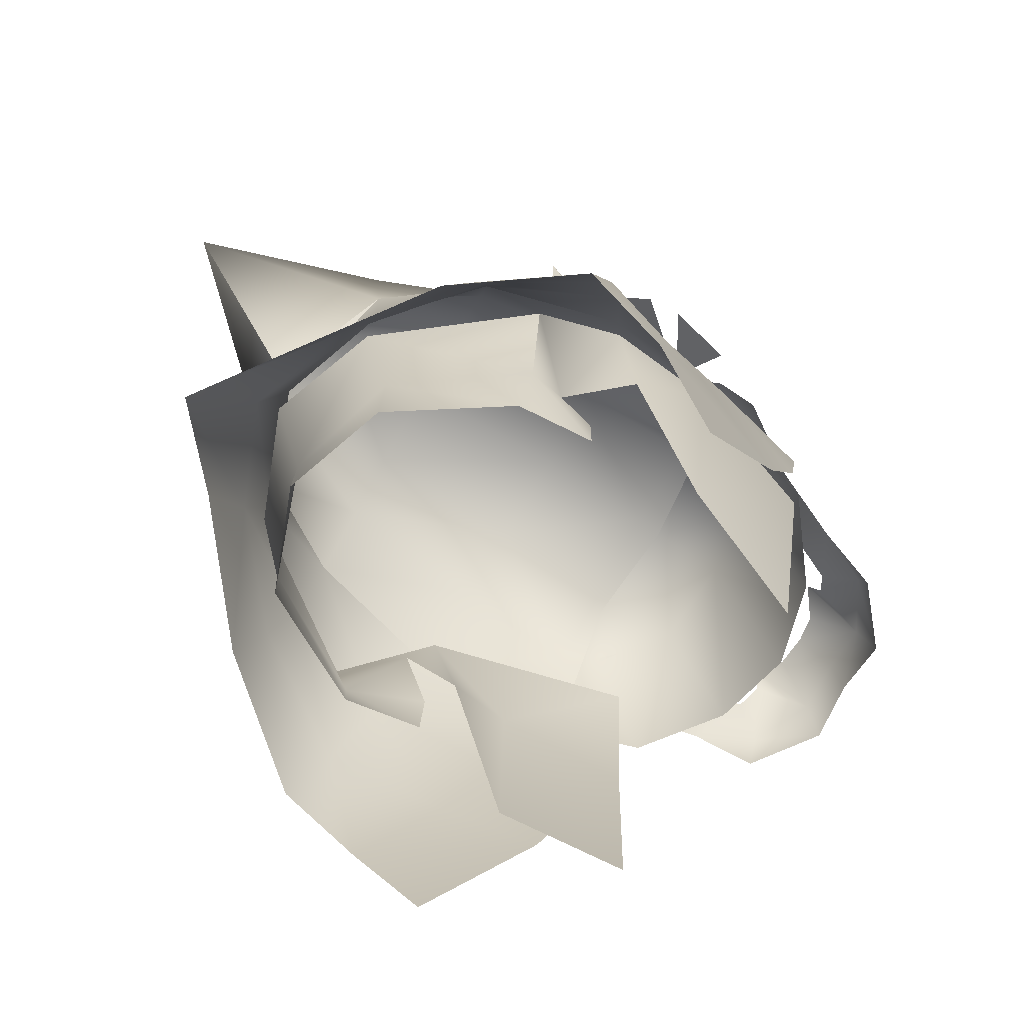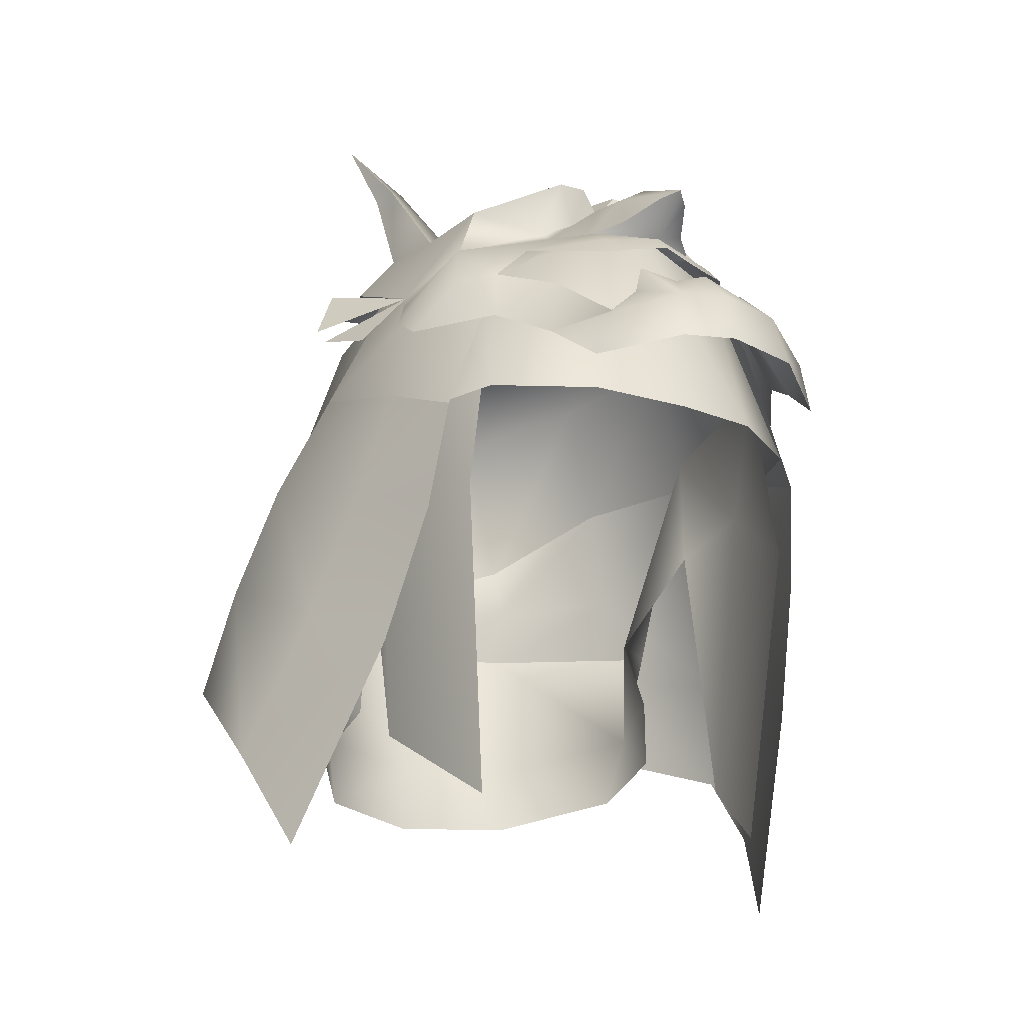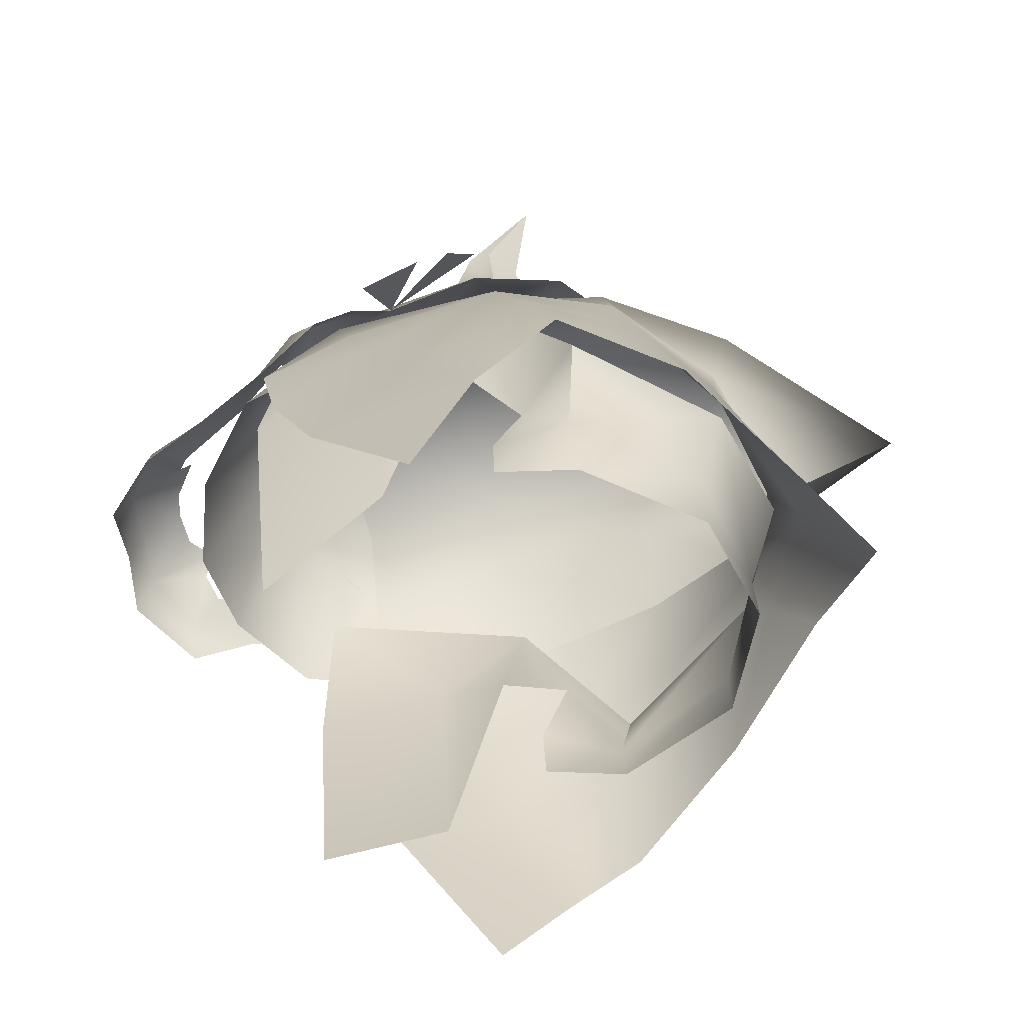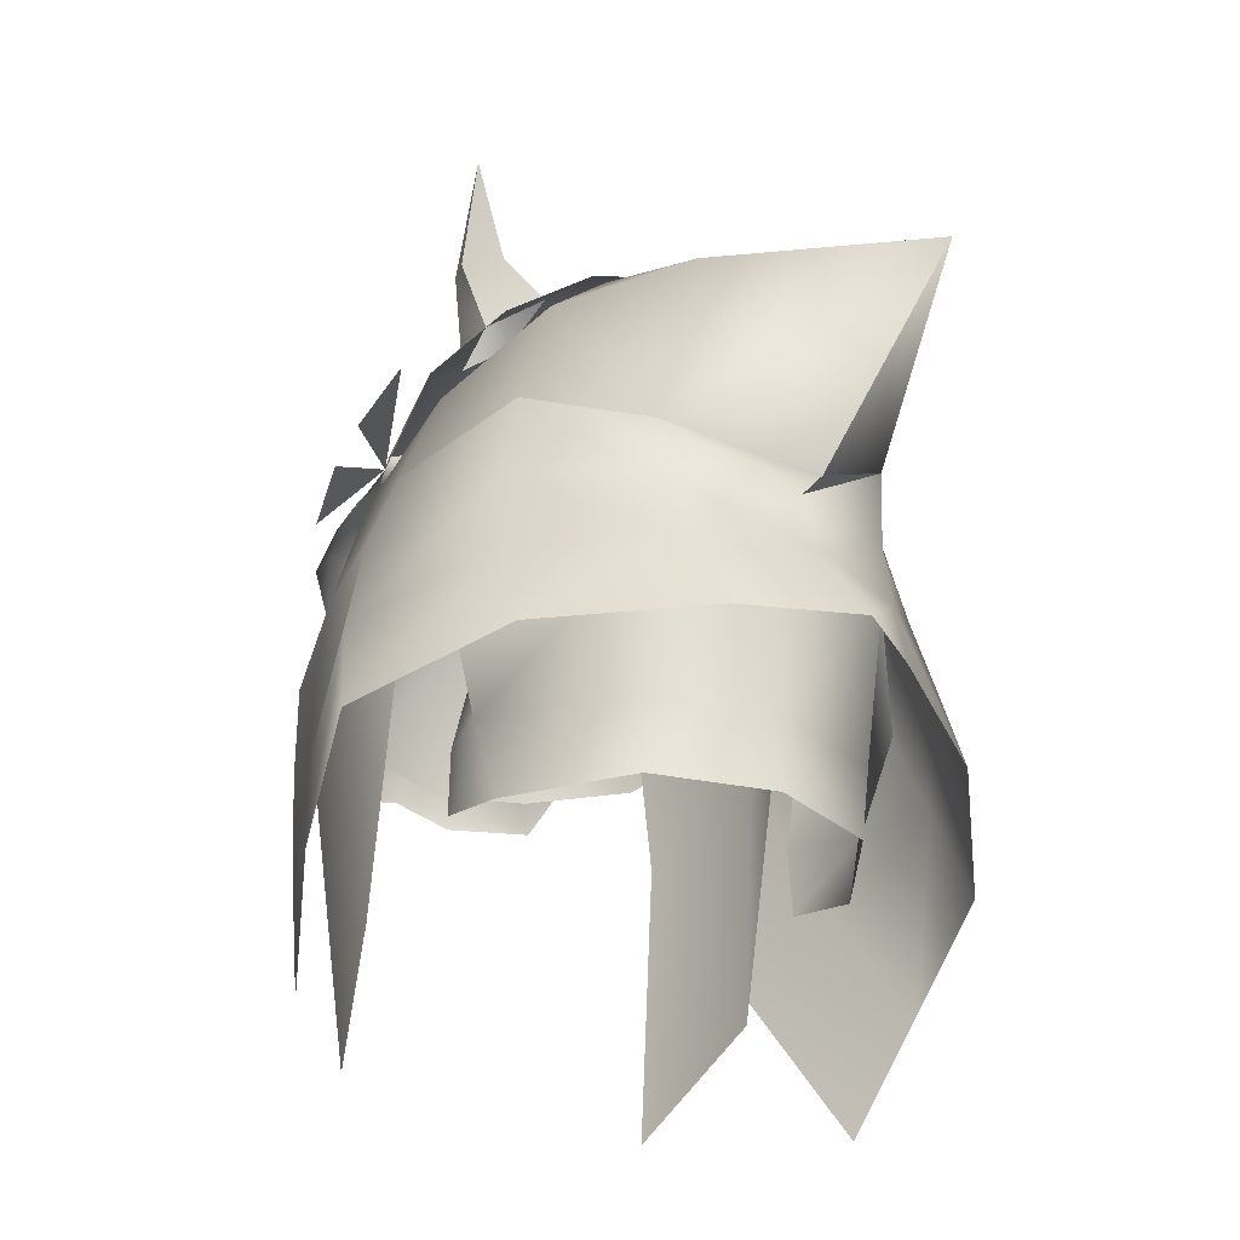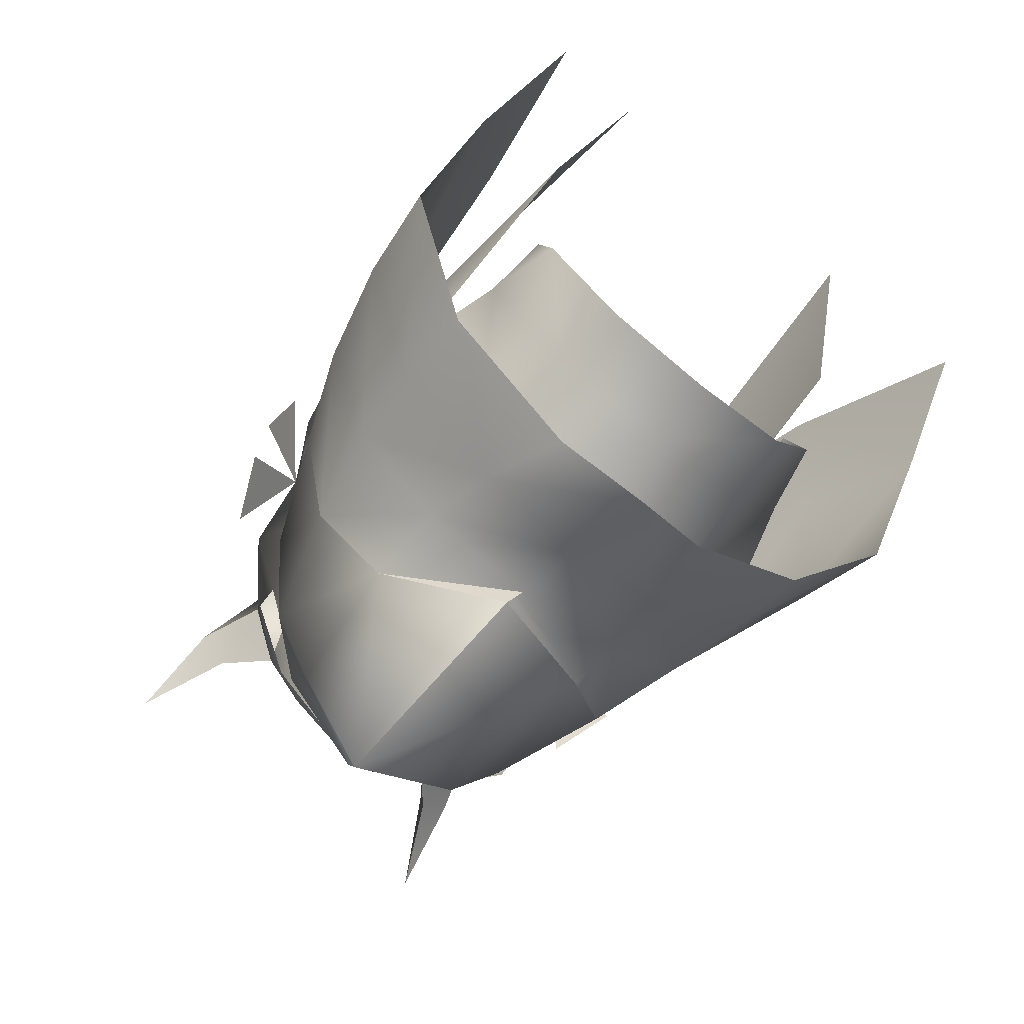
<metadata>
{"format":"obj","ext":"obj","renderer":"f3d","projection":"perspective","resolution":1024,"background":"white","views":[{"elev":-72.2,"azim":-119.6,"up":"+Y"},{"elev":-23.7,"azim":-29.7,"up":"+Y"},{"elev":-63.3,"azim":98.7,"up":"+Y"},{"elev":-32.9,"azim":148.4,"up":"+Y"},{"elev":-68.2,"azim":-39.1,"up":"+Z"}]}
</metadata>
<code>
g mesh00
v -7.239 48.48 -4.379
v -6.524 45.79 -4.579
v -6.479 46.65 -1.499
v 5.717 62.14 6.59
v 6.672 60.62 5.798
v 4.131 63.73 5.812
v 7.239 48.48 -4.379
v 6.161 51.96 -2.466
v 6.393 49.12 -1.411
v 8.509 52.54 -4.765
v 7.912 59.86 -0.5044
v 7.412 55.15 0.3465
v 8.509 52.54 -4.765
v 4.284 53.3 -10.02
v 4.27 48.03 -8.902
v 0 47.75 -10.26
v 7.172 44.46 2.388
v 7.412 55.15 0.3465
v 8.115 56.09 3.062
v 5.677 41.37 6.697
v 6.817 52.63 7.738
v 5.926 59.47 7.535
v -4.284 53.3 -10.02
v -8.509 52.54 -4.765
v -4.27 48.03 -8.902
v -3.945 45.36 -8.88
v -6.393 49.12 -1.411
v -6.161 51.96 -2.466
v -7.912 59.86 -0.5044
v -8.115 56.09 3.062
v -5.926 59.47 7.535
v -6.817 52.63 7.738
v 7.378 56.41 5.649
v 6.448 56.21 8.629
v 3.309 62.74 8.768
v 0 64.54 6.369
v -5.717 62.14 6.59
v -6.448 56.21 8.629
v -3.309 62.74 8.768
v -3.294 55.91 10.92
v 0 63.84 9.259
v 0 55.6 11.67
v 3.294 55.91 10.92
v -7.378 56.41 5.649
v -6.672 60.62 5.798
v -4.131 63.73 5.812
v 6.479 46.65 -1.499
v 6.524 45.79 -4.579
v 3.945 45.36 -8.88
v 0 45.19 -10.32
v 0 53.36 -11.64
v -5.677 41.37 6.697
v -7.172 44.46 2.388
v -7.412 55.15 0.3465
v -8.509 52.54 -4.765
f 1 2 3
f 4 5 6
f 7 8 9
f 7 10 8
f 8 10 11
f 8 11 12
f 13 7 14
f 14 7 15
f 14 15 16
f 17 18 19
f 19 18 11
f 20 17 21
f 21 17 19
f 21 19 22
f 22 19 11
f 23 1 24
f 2 25 26
f 26 25 16
f 3 27 1
f 1 27 28
f 29 30 31
f 31 30 32
f 33 5 34
f 34 5 4
f 34 4 35
f 35 4 6
f 35 6 36
f 37 38 39
f 39 38 40
f 39 40 41
f 41 40 42
f 41 42 43
f 44 38 45
f 45 38 37
f 45 37 46
f 46 37 39
f 46 39 36
f 36 39 41
f 36 41 35
f 35 41 43
f 35 43 34
f 9 47 7
f 7 47 48
f 7 48 15
f 15 48 49
f 15 49 16
f 16 49 50
f 16 50 26
f 2 1 25
f 25 1 23
f 25 23 16
f 16 23 51
f 16 51 14
f 52 32 53
f 53 32 30
f 53 30 54
f 54 30 29
f 54 29 28
f 28 29 55
f 28 55 1
v -8.195 59.27 5.731
v -7.148 61.02 7.071
v -8.125 60.31 4.32
v 5.615 65.22 5.719
v 7.115 62.34 2.894
v 7.36 64.09 -0.6861
v -2.78 64.35 6.676
v -2.801 64.84 6.11
v -6.102 63.48 5.423
v 6.102 63.48 5.423
v 7.518 61.49 3.505
v 1.997 67.29 6.308
v 2.801 64.84 6.11
v 5.615 65.22 5.719
v 2.254 56.44 15.06
v 1.973 58.43 14.57
v -0.000358 56.89 14.97
v -7.518 61.49 3.505
v -6.617 62.97 6.244
v -2.044 67.98 2.167
v -4.004 67.38 -2.692
v -3.91 67.08 0.07788
v -3.474 66.19 -5.778
v 0 66.61 0.818
v 0 66.88 -5.749
v 7.05 59.53 -6.364
v 5.65 64.15 -5.92
v 6.468 63.91 0.1637
v -1.893 64.03 7.974
v -1.102 65.71 7.567
v 6.616 62.97 6.244
v 8.125 60.31 4.32
v 3.708 65.91 0.6596
v 2.044 67.98 2.167
v 0.6897 67.62 5.911
v 1.997 67.29 6.308
v 4.16 57.52 -10.03
v -0.2677 55.31 -11.53
v -0.6399 55.79 -12.16
v -2.25 62.42 -17.36
v -0.6399 55.79 -12.16
v -4.588 58.67 -10.03
v -7.115 62.34 2.894
v -8.545 63.77 -0.8678
v -9.584 61.5 0.09854
v 9.584 61.5 0.09854
v 8.545 63.77 -0.8678
v 7.115 62.34 2.894
v -9.787 60.46 1.258
v -9.291 59.62 3.565
v -7.115 62.34 2.894
v -3.708 65.91 0.6596
v -6.468 63.91 0.1637
v -6.603 62.35 5.191
v -6.269 59.21 8.51
v -5.397 69.03 -2.139
v -6.936 72.19 -2.882
v -5.507 69.42 -0.8286
v -6.283 69.08 -0.2268
v -5.154 66.3 1.131
v -3.91 67.08 0.07788
v 6.283 69.08 -0.2268
v 6.936 72.19 -2.882
v 5.507 69.42 -0.8286
v 5.397 69.03 -2.139
v 4.004 67.38 -2.692
v 3.91 67.08 0.07788
v 6.936 72.19 -2.882
v 6.52 68.97 -1.116
v 5.397 69.03 -2.139
v 5.581 66.44 -1.308
v 4.004 67.38 -2.692
v -6.936 72.19 -2.882
v -6.52 68.97 -1.116
v -6.283 69.08 -0.2268
v -5.581 66.44 -1.308
v -5.154 66.3 1.131
v 5.153 66.3 1.131
v 5.581 66.44 -1.308
v 6.283 69.08 -0.2268
v 6.52 68.97 -1.116
v 6.936 72.19 -2.882
v -4.004 67.38 -2.692
v -5.581 66.44 -1.308
v -5.397 69.03 -2.139
v -6.52 68.97 -1.116
v -6.936 72.19 -2.882
v 6.936 72.19 -2.882
v 5.153 66.3 1.131
v -6.936 72.19 -2.882
v -4.004 67.38 -2.692
v -0.6897 67.62 5.911
v 0 66.62 5.8
v 0 68.34 2.406
v 4.511 62.73 7.918
v 5.753 61.44 7.76
v 0 63.36 10.23
v 2.126 63.61 9.03
v 1.28 63.99 9.831
v -2.126 63.61 9.03
v -1.28 63.99 9.831
v -0.5587 64.47 11.24
v 0.558 64.47 11.24
v 0 64.72 11.8
v -5.753 61.44 7.76
v -4.511 62.73 7.918
v -1.38 65.63 6.197
v 0 66.62 5.8
v -0.000358 58.8 14.56
v 0 60.28 13.22
v -1.974 58.43 14.57
v -1.135 59.9 12.99
v 0 68.34 2.406
v 0 66.62 5.8
v 0.6897 67.62 5.911
v 0 68.34 2.406
v -0.6897 67.62 5.911
v 2.126 63.61 9.03
v 1.892 64.03 7.974
v 1.28 63.99 9.831
v 0.8722 65.5 8.936
v 0.558 64.47 11.24
v 0 64.72 11.8
v -1.28 63.99 9.831
v -0.5587 64.47 11.24
v -0.8726 65.5 8.936
v 0 64.72 11.8
v 0 66.02 9.301
v 2.78 64.35 6.676
v 1.38 65.63 6.197
v 0.6897 67.62 5.911
v 0 66.62 5.8
v -2.126 63.61 9.03
v -2.31 62.82 9.982
v 0 63.36 10.23
v -1.555 62.27 10.65
v 0 62.74 10.72
v 6.268 59.21 8.51
v 8.195 59.27 5.731
v 7.148 61.02 7.071
v 1.554 62.27 10.65
v 2.31 62.82 9.982
v 2.126 63.61 9.03
v 4.172 57.67 13.17
v 4.651 55.96 13.05
v 5.261 57.67 10.93
v 5.722 61.22 7.596
v 6.603 62.35 5.191
v 3.932 62.78 8.047
v 3.888 64.33 5.444
v 0 64.29 8.777
v 3.91 67.08 0.07788
v 4.004 67.38 -2.692
v 1.97 68.29 -2.442
v 7.115 62.34 2.894
v 9.291 59.62 3.565
v 9.787 60.46 1.258
v -7.115 62.34 2.894
v -5.616 65.22 5.719
v -7.36 64.09 -0.6856
v -1.97 68.29 -2.442
v 0 68.64 -2.332
v -5.65 64.15 -5.92
v -3.888 64.33 5.444
v 0 65.37 5.393
v -7.652 55.63 7.615
v -8.268 57.22 4.2
v -9.111 53.44 3.208
v -10.06 55.24 -2.023
v 8.005 51.74 6.798
v 8.685 47.06 4.894
v 9.111 53.44 3.208
v 10 49 1.303
v 10.06 55.24 -2.023
v 4.16 57.52 -10.03
v -4.588 58.67 -10.03
v -0.6399 55.79 -12.16
v -0.2677 55.31 -11.53
v -0.6399 55.79 -12.16
v 3.058 63.82 -10.89
v 4.053 52.75 -10.96
v 8.209 52.54 -7.71
v 8.282 49.24 -8.835
v 11.73 47.39 -4.515
v 7.652 55.63 7.615
v 8.268 57.22 4.2
v 8.489 59.1 -0.9378
v -11.25 44.15 -1.581
v -10.18 40.37 0.7502
v -8.685 47.06 4.894
v 0 66.62 5.8
v -0.6897 67.62 5.911
v -1.38 65.63 6.197
v -1.997 67.29 6.308
v -5.616 65.22 5.719
v 2.324 61.87 10.85
v 1.101 65.71 7.567
v 7.05 59.53 -6.364
v 8.489 59.1 -0.9378
v 8.268 57.22 4.2
v 7.652 55.63 7.615
v -2.324 61.87 10.85
v 0 67 -6.963
v 4.055 66.08 -6.031
v 6.389 64.83 -4.226
v 3.474 66.19 -5.778
v -0.5999 65.7 -10.37
v -4.121 63.82 -10.13
v -4.053 52.75 -10.96
v -8.209 52.54 -7.71
v -7.886 55.69 -6.824
v -11.16 51.15 -3.159
v -10 49 1.303
v -5.262 57.67 10.93
v -4.651 55.96 13.05
v -4.173 57.67 13.17
v -2.255 56.44 15.06
v 1.134 59.9 12.99
v -2.126 63.61 9.03
v 1.38 65.63 6.197
v -4.29 60.51 9.719
v -3.353 58.54 12.04
v -2.592 59.29 12.51
v -2.203 60.48 12.28
v 4.29 60.51 9.719
v 3.353 58.54 12.04
v 2.592 59.29 12.51
v 2.203 60.48 12.28
v 3.22 49.49 -12.55
v 0 48.76 -15.1
v 0 52.62 -12.53
v -4.52 55.58 -9.938
v -7.05 59.53 -6.364
v -8.489 59.1 -0.9378
v -3.22 49.49 -12.55
v -8.282 49.24 -8.835
v -11.73 47.39 -4.515
v -8.005 51.74 6.798
v -7.05 59.53 -6.364
v -8.489 59.1 -0.9378
v -8.268 57.22 4.2
v -7.652 55.63 7.615
v -4.588 58.67 -10.03
v 4.52 55.58 -9.938
v 7.886 55.69 -6.824
v 11.16 51.15 -3.159
v 11.25 44.15 -1.581
v -5.722 61.22 7.596
v -3.932 62.78 8.047
v -4.056 66.08 -6.031
v -6.39 64.83 -4.226
v -1.997 67.29 6.308
v 10.18 40.37 0.7502
f 56 57 58
f 59 60 61
f 62 63 64
f 65 66 60
f 67 68 69
f 70 71 72
f 64 73 74
f 75 76 77
f 78 79 80
f 81 82 83
f 62 84 85
f 86 87 66
f 82 88 83
f 89 90 91
f 92 93 94
f 95 96 97
f 98 99 100
f 101 102 103
f 104 105 106
f 107 108 109
f 57 56 110
f 111 112 113
f 114 115 116
f 117 118 119
f 120 121 122
f 123 124 125
f 125 124 126
f 125 126 127
f 128 129 130
f 130 129 131
f 130 131 132
f 133 134 135
f 135 134 136
f 135 136 137
f 77 132 75
f 138 139 140
f 140 139 141
f 140 141 142
f 143 120 119
f 119 120 122
f 119 122 117
f 117 122 144
f 145 114 113
f 113 114 116
f 113 116 111
f 111 116 146
f 147 148 149
f 150 151 86
f 60 59 65
f 152 153 154
f 155 152 156
f 156 152 157
f 154 158 152
f 152 158 159
f 152 159 157
f 160 161 74
f 74 161 62
f 74 62 64
f 63 62 162
f 162 62 85
f 162 85 163
f 164 165 166
f 166 165 167
f 168 169 170
f 171 75 172
f 173 174 175
f 175 174 176
f 175 176 177
f 177 176 178
f 179 180 181
f 181 180 182
f 181 182 183
f 66 65 86
f 86 65 184
f 86 184 150
f 68 67 185
f 185 67 186
f 185 186 187
f 188 189 190
f 190 189 191
f 190 191 192
f 193 194 195
f 195 194 87
f 192 196 190
f 190 196 197
f 190 197 198
f 71 70 199
f 199 70 200
f 199 200 201
f 202 203 204
f 204 203 205
f 204 205 206
f 133 207 89
f 89 207 208
f 89 208 209
f 210 211 212
f 73 64 213
f 213 64 214
f 213 214 215
f 76 75 216
f 216 75 171
f 216 171 217
f 79 78 107
f 107 78 218
f 107 218 108
f 109 219 107
f 107 219 220
f 107 220 79
f 221 222 223
f 223 222 224
f 225 226 227
f 227 226 228
f 227 228 229
f 82 81 230
f 231 232 233
f 234 95 230
f 230 95 235
f 230 235 82
f 236 237 238
f 238 237 239
f 202 240 203
f 203 240 241
f 203 241 242
f 243 244 245
f 246 247 248
f 248 247 249
f 248 249 63
f 63 249 250
f 63 250 64
f 196 251 197
f 197 251 150
f 197 150 198
f 198 150 184
f 198 184 174
f 174 184 252
f 174 252 176
f 176 252 183
f 176 183 178
f 253 254 229
f 229 254 255
f 229 255 227
f 227 255 256
f 227 256 225
f 84 62 188
f 188 62 161
f 188 161 189
f 189 161 257
f 189 257 191
f 258 209 259
f 259 209 208
f 259 208 260
f 260 208 134
f 260 134 61
f 61 134 133
f 61 133 59
f 59 133 89
f 59 89 91
f 220 88 79
f 79 88 261
f 79 261 80
f 80 261 262
f 80 262 78
f 78 262 263
f 78 263 218
f 264 265 266
f 266 265 267
f 266 267 224
f 224 267 268
f 224 268 223
f 269 270 271
f 271 270 272
f 271 272 166
f 166 272 72
f 166 72 164
f 164 72 71
f 164 71 165
f 165 71 273
f 274 179 84
f 84 179 181
f 84 181 85
f 85 181 183
f 85 183 163
f 163 183 252
f 163 252 275
f 275 252 184
f 275 184 68
f 68 184 65
f 68 65 69
f 73 58 74
f 74 58 57
f 74 57 160
f 160 57 110
f 160 110 276
f 276 110 269
f 276 269 277
f 277 269 271
f 277 271 278
f 278 271 166
f 278 166 279
f 279 166 167
f 87 86 195
f 195 86 151
f 195 151 193
f 193 151 280
f 193 280 201
f 201 280 281
f 201 281 199
f 199 281 282
f 199 282 71
f 71 282 283
f 71 283 273
f 238 284 236
f 236 284 285
f 236 285 286
f 286 285 264
f 286 264 287
f 287 264 266
f 287 266 288
f 288 266 224
f 288 224 289
f 289 224 222
f 285 290 264
f 264 290 291
f 264 291 265
f 265 291 292
f 265 292 267
f 267 292 243
f 267 243 268
f 268 243 245
f 268 245 223
f 223 245 293
f 223 293 221
f 88 82 261
f 261 82 235
f 261 235 262
f 262 235 95
f 262 95 263
f 263 95 97
f 263 97 218
f 218 97 294
f 218 294 108
f 108 294 295
f 108 295 109
f 109 295 296
f 109 296 297
f 288 298 287
f 287 298 93
f 287 93 286
f 286 93 299
f 286 299 236
f 236 299 300
f 236 300 237
f 237 300 301
f 237 301 239
f 239 301 302
f 297 303 109
f 109 303 304
f 109 304 219
f 219 304 206
f 219 206 220
f 220 206 205
f 220 205 88
f 88 205 203
f 88 203 83
f 83 203 242
f 83 242 81
f 90 89 171
f 171 89 209
f 171 209 217
f 217 209 258
f 217 258 216
f 216 258 305
f 216 305 76
f 76 305 306
f 76 306 131
f 131 306 215
f 131 215 132
f 132 215 214
f 132 214 75
f 75 214 307
f 75 307 172
f 93 92 299
f 299 92 253
f 299 253 300
f 300 253 229
f 300 229 301
f 301 229 228
f 301 228 302
f 302 228 226
f 302 226 308

</code>
